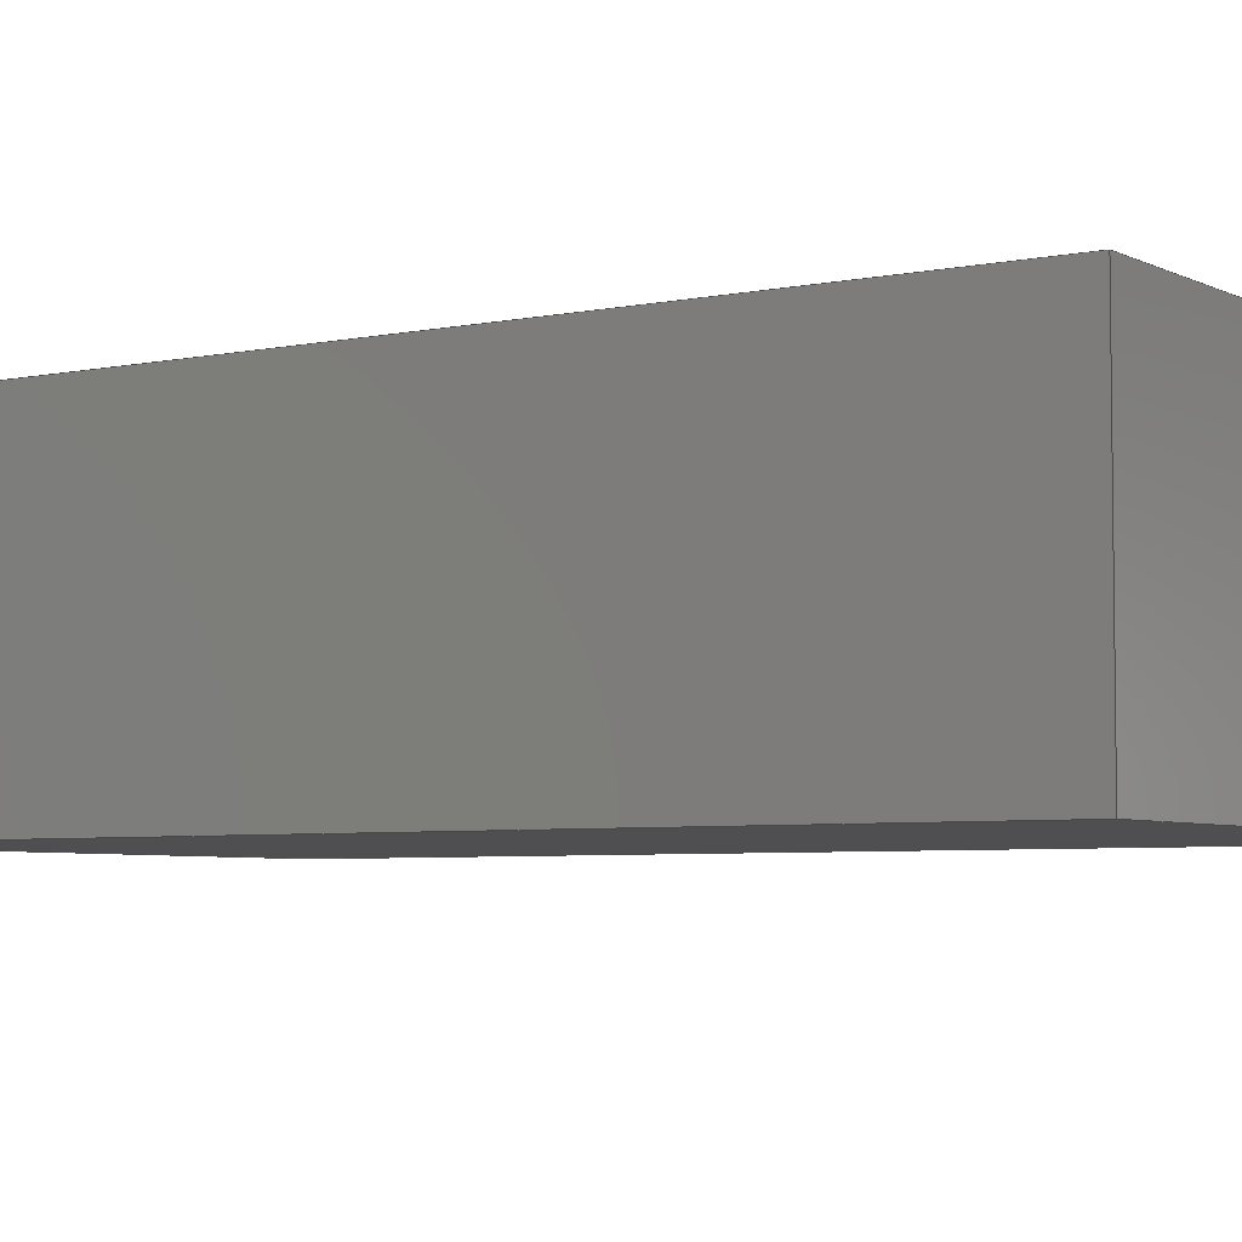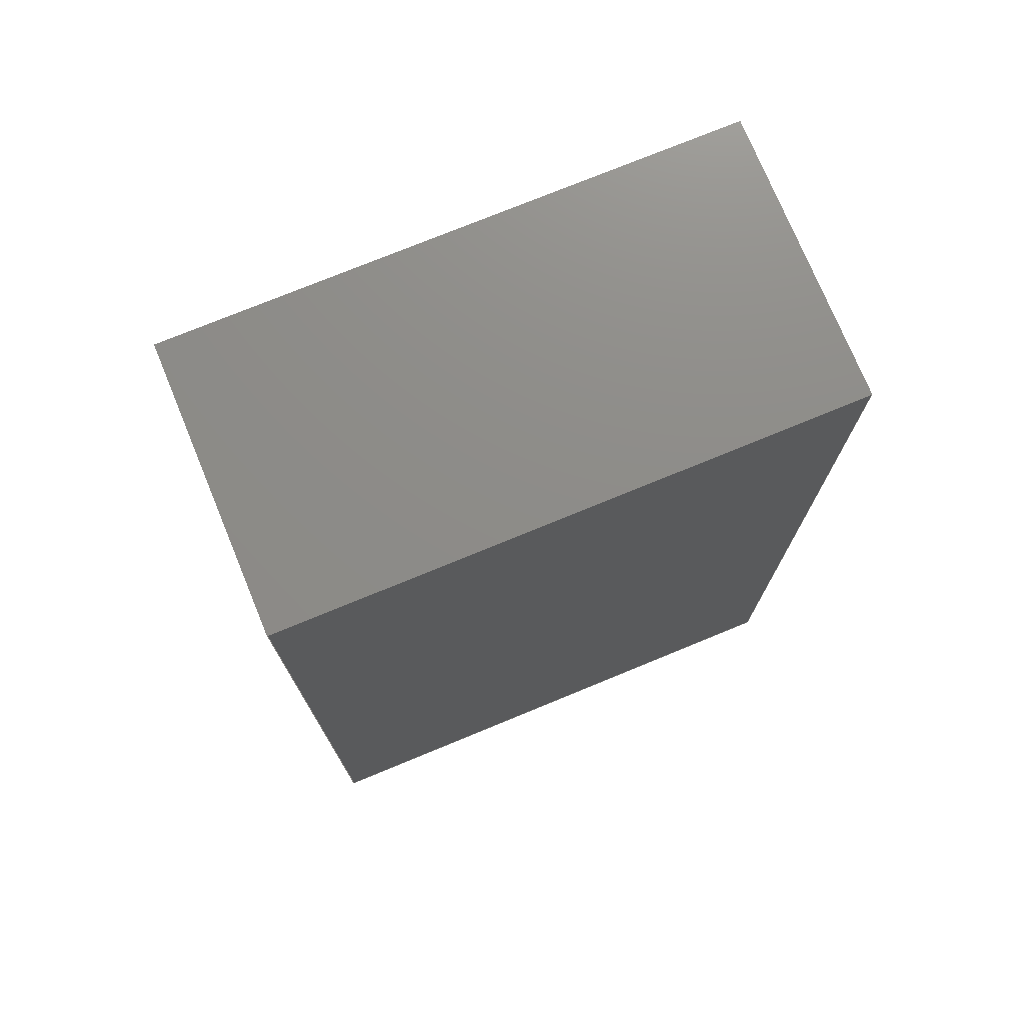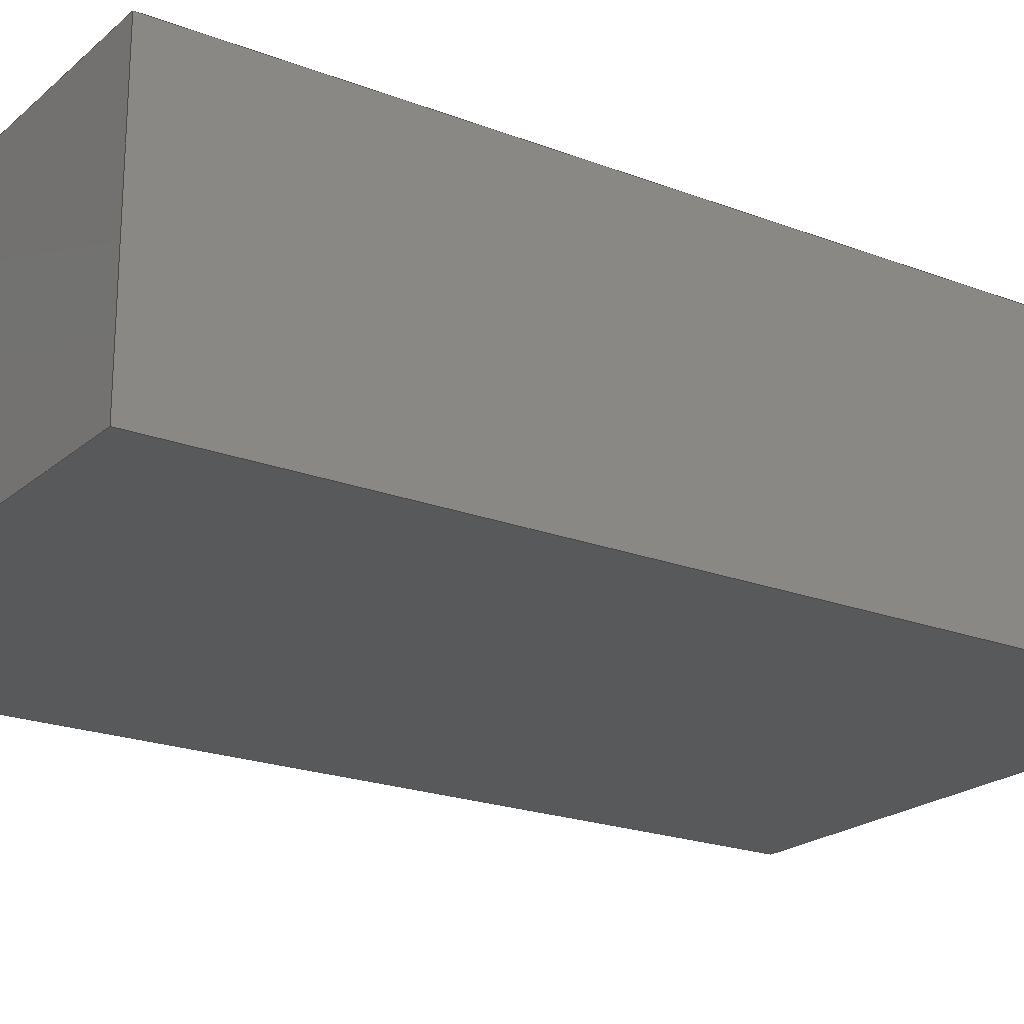
<metadata>
{"format":"step","ext":"stp","renderer":"f3d","projection":"perspective","resolution":1024,"background":"white","views":[{"elev":-5.0,"azim":123.7,"up":"+Y"},{"elev":74.9,"azim":-22.4,"up":"+Z"},{"elev":-21.2,"azim":-124.3,"up":"+Y"}]}
</metadata>
<code>
ISO-10303-21;
DATA;
#1=MECHANICAL_DESIGN_GEOMETRIC_PRESENTATION_REPRESENTATION('',(#9),#317);
#2=GEOMETRICALLY_BOUNDED_SURFACE_SHAPE_REPRESENTATION('',(#3),#316);
#3=GEOMETRIC_SET('GEOSET',(#4,#5));
#4=CIRCLE('',#206,0.01892);
#5=CIRCLE('',#207,0.08375);
#6=SHAPE_REPRESENTATION_RELATIONSHIP('SRR','None',#329,#8);
#7=SHAPE_REPRESENTATION_RELATIONSHIP('SRR','None',#329,#2);
#8=ADVANCED_BREP_SHAPE_REPRESENTATION($,(#10),#316);
#9=STYLED_ITEM('',(#338),#10);
#10=MANIFOLD_SOLID_BREP('Solid1',#193);
#11=FACE_BOUND('',#32,.T.);
#12=FACE_OUTER_BOUND('',#23,.T.);
#13=FACE_OUTER_BOUND('',#24,.T.);
#14=FACE_OUTER_BOUND('',#25,.T.);
#15=FACE_OUTER_BOUND('',#26,.T.);
#16=FACE_OUTER_BOUND('',#27,.T.);
#17=FACE_OUTER_BOUND('',#28,.T.);
#18=FACE_OUTER_BOUND('',#29,.T.);
#19=FACE_OUTER_BOUND('',#30,.T.);
#20=FACE_OUTER_BOUND('',#31,.T.);
#21=FACE_OUTER_BOUND('',#33,.T.);
#22=FACE_OUTER_BOUND('',#34,.T.);
#23=EDGE_LOOP('',(#123,#124,#125,#126));
#24=EDGE_LOOP('',(#127,#128,#129,#130));
#25=EDGE_LOOP('',(#131,#132,#133,#134));
#26=EDGE_LOOP('',(#135,#136,#137,#138));
#27=EDGE_LOOP('',(#139,#140,#141,#142));
#28=EDGE_LOOP('',(#143,#144,#145,#146));
#29=EDGE_LOOP('',(#147,#148,#149,#150));
#30=EDGE_LOOP('',(#151,#152,#153,#154));
#31=EDGE_LOOP('',(#155,#156,#157,#158));
#32=EDGE_LOOP('',(#159,#160,#161,#162));
#33=EDGE_LOOP('',(#163,#164,#165,#166));
#34=EDGE_LOOP('',(#167,#168,#169,#170));
#35=LINE('',#264,#59);
#36=LINE('',#266,#60);
#37=LINE('',#268,#61);
#38=LINE('',#269,#62);
#39=LINE('',#272,#63);
#40=LINE('',#274,#64);
#41=LINE('',#275,#65);
#42=LINE('',#278,#66);
#43=LINE('',#280,#67);
#44=LINE('',#281,#68);
#45=LINE('',#283,#69);
#46=LINE('',#284,#70);
#47=LINE('',#289,#71);
#48=LINE('',#291,#72);
#49=LINE('',#293,#73);
#50=LINE('',#294,#74);
#51=LINE('',#297,#75);
#52=LINE('',#299,#76);
#53=LINE('',#300,#77);
#54=LINE('',#303,#78);
#55=LINE('',#305,#79);
#56=LINE('',#306,#80);
#57=LINE('',#308,#81);
#58=LINE('',#309,#82);
#59=VECTOR('',#212,2);
#60=VECTOR('',#213,0.5625);
#61=VECTOR('',#214,2);
#62=VECTOR('',#215,0.5625);
#63=VECTOR('',#218,1.125);
#64=VECTOR('',#219,0.5625);
#65=VECTOR('',#220,1.125);
#66=VECTOR('',#223,2);
#67=VECTOR('',#224,0.5625);
#68=VECTOR('',#225,2);
#69=VECTOR('',#228,1.125);
#70=VECTOR('',#229,1.125);
#71=VECTOR('',#234,0.625);
#72=VECTOR('',#235,2.125);
#73=VECTOR('',#236,0.625);
#74=VECTOR('',#237,2.125);
#75=VECTOR('',#240,1.25);
#76=VECTOR('',#241,1.25);
#77=VECTOR('',#242,2.125);
#78=VECTOR('',#245,0.625);
#79=VECTOR('',#246,0.625);
#80=VECTOR('',#247,2.125);
#81=VECTOR('',#250,1.25);
#82=VECTOR('',#251,1.25);
#83=VERTEX_POINT('',#262);
#84=VERTEX_POINT('',#263);
#85=VERTEX_POINT('',#265);
#86=VERTEX_POINT('',#267);
#87=VERTEX_POINT('',#271);
#88=VERTEX_POINT('',#273);
#89=VERTEX_POINT('',#277);
#90=VERTEX_POINT('',#279);
#91=VERTEX_POINT('',#287);
#92=VERTEX_POINT('',#288);
#93=VERTEX_POINT('',#290);
#94=VERTEX_POINT('',#292);
#95=VERTEX_POINT('',#296);
#96=VERTEX_POINT('',#298);
#97=VERTEX_POINT('',#302);
#98=VERTEX_POINT('',#304);
#99=EDGE_CURVE('',#83,#84,#35,.T.);
#100=EDGE_CURVE('',#83,#85,#36,.T.);
#101=EDGE_CURVE('',#85,#86,#37,.T.);
#102=EDGE_CURVE('',#84,#86,#38,.T.);
#103=EDGE_CURVE('',#87,#83,#39,.T.);
#104=EDGE_CURVE('',#87,#88,#40,.T.);
#105=EDGE_CURVE('',#88,#85,#41,.T.);
#106=EDGE_CURVE('',#89,#87,#42,.T.);
#107=EDGE_CURVE('',#89,#90,#43,.T.);
#108=EDGE_CURVE('',#90,#88,#44,.T.);
#109=EDGE_CURVE('',#84,#89,#45,.T.);
#110=EDGE_CURVE('',#86,#90,#46,.T.);
#111=EDGE_CURVE('',#91,#92,#47,.T.);
#112=EDGE_CURVE('',#91,#93,#48,.T.);
#113=EDGE_CURVE('',#94,#93,#49,.T.);
#114=EDGE_CURVE('',#92,#94,#50,.T.);
#115=EDGE_CURVE('',#92,#95,#51,.T.);
#116=EDGE_CURVE('',#96,#94,#52,.T.);
#117=EDGE_CURVE('',#95,#96,#53,.T.);
#118=EDGE_CURVE('',#95,#97,#54,.T.);
#119=EDGE_CURVE('',#98,#96,#55,.T.);
#120=EDGE_CURVE('',#97,#98,#56,.T.);
#121=EDGE_CURVE('',#97,#91,#57,.T.);
#122=EDGE_CURVE('',#93,#98,#58,.T.);
#123=ORIENTED_EDGE('',*,*,#99,.F.);
#124=ORIENTED_EDGE('',*,*,#100,.T.);
#125=ORIENTED_EDGE('',*,*,#101,.T.);
#126=ORIENTED_EDGE('',*,*,#102,.F.);
#127=ORIENTED_EDGE('',*,*,#103,.F.);
#128=ORIENTED_EDGE('',*,*,#104,.T.);
#129=ORIENTED_EDGE('',*,*,#105,.T.);
#130=ORIENTED_EDGE('',*,*,#100,.F.);
#131=ORIENTED_EDGE('',*,*,#106,.F.);
#132=ORIENTED_EDGE('',*,*,#107,.T.);
#133=ORIENTED_EDGE('',*,*,#108,.T.);
#134=ORIENTED_EDGE('',*,*,#104,.F.);
#135=ORIENTED_EDGE('',*,*,#109,.F.);
#136=ORIENTED_EDGE('',*,*,#102,.T.);
#137=ORIENTED_EDGE('',*,*,#110,.T.);
#138=ORIENTED_EDGE('',*,*,#107,.F.);
#139=ORIENTED_EDGE('',*,*,#110,.F.);
#140=ORIENTED_EDGE('',*,*,#101,.F.);
#141=ORIENTED_EDGE('',*,*,#105,.F.);
#142=ORIENTED_EDGE('',*,*,#108,.F.);
#143=ORIENTED_EDGE('',*,*,#111,.F.);
#144=ORIENTED_EDGE('',*,*,#112,.T.);
#145=ORIENTED_EDGE('',*,*,#113,.F.);
#146=ORIENTED_EDGE('',*,*,#114,.F.);
#147=ORIENTED_EDGE('',*,*,#115,.F.);
#148=ORIENTED_EDGE('',*,*,#114,.T.);
#149=ORIENTED_EDGE('',*,*,#116,.F.);
#150=ORIENTED_EDGE('',*,*,#117,.F.);
#151=ORIENTED_EDGE('',*,*,#118,.F.);
#152=ORIENTED_EDGE('',*,*,#117,.T.);
#153=ORIENTED_EDGE('',*,*,#119,.F.);
#154=ORIENTED_EDGE('',*,*,#120,.F.);
#155=ORIENTED_EDGE('',*,*,#121,.F.);
#156=ORIENTED_EDGE('',*,*,#120,.T.);
#157=ORIENTED_EDGE('',*,*,#122,.F.);
#158=ORIENTED_EDGE('',*,*,#112,.F.);
#159=ORIENTED_EDGE('',*,*,#99,.T.);
#160=ORIENTED_EDGE('',*,*,#109,.T.);
#161=ORIENTED_EDGE('',*,*,#106,.T.);
#162=ORIENTED_EDGE('',*,*,#103,.T.);
#163=ORIENTED_EDGE('',*,*,#121,.T.);
#164=ORIENTED_EDGE('',*,*,#111,.T.);
#165=ORIENTED_EDGE('',*,*,#115,.T.);
#166=ORIENTED_EDGE('',*,*,#118,.T.);
#167=ORIENTED_EDGE('',*,*,#122,.T.);
#168=ORIENTED_EDGE('',*,*,#119,.T.);
#169=ORIENTED_EDGE('',*,*,#116,.T.);
#170=ORIENTED_EDGE('',*,*,#113,.T.);
#171=PLANE('',#195);
#172=PLANE('',#196);
#173=PLANE('',#197);
#174=PLANE('',#198);
#175=PLANE('',#199);
#176=PLANE('',#200);
#177=PLANE('',#201);
#178=PLANE('',#202);
#179=PLANE('',#203);
#180=PLANE('',#204);
#181=PLANE('',#205);
#182=ADVANCED_FACE('',(#12),#171,.F.);
#183=ADVANCED_FACE('',(#13),#172,.F.);
#184=ADVANCED_FACE('',(#14),#173,.F.);
#185=ADVANCED_FACE('',(#15),#174,.F.);
#186=ADVANCED_FACE('',(#16),#175,.F.);
#187=ADVANCED_FACE('',(#17),#176,.T.);
#188=ADVANCED_FACE('',(#18),#177,.T.);
#189=ADVANCED_FACE('',(#19),#178,.T.);
#190=ADVANCED_FACE('',(#20,#11),#179,.T.);
#191=ADVANCED_FACE('',(#21),#180,.F.);
#192=ADVANCED_FACE('',(#22),#181,.T.);
#193=CLOSED_SHELL('',(#182,#183,#184,#185,#186,#187,#188,#189,#190,#191,
#192));
#194=AXIS2_PLACEMENT_3D('placement',#260,#208,#209);
#195=AXIS2_PLACEMENT_3D('',#261,#210,#211);
#196=AXIS2_PLACEMENT_3D('',#270,#216,#217);
#197=AXIS2_PLACEMENT_3D('',#276,#221,#222);
#198=AXIS2_PLACEMENT_3D('',#282,#226,#227);
#199=AXIS2_PLACEMENT_3D('',#285,#230,#231);
#200=AXIS2_PLACEMENT_3D('',#286,#232,#233);
#201=AXIS2_PLACEMENT_3D('',#295,#238,#239);
#202=AXIS2_PLACEMENT_3D('',#301,#243,#244);
#203=AXIS2_PLACEMENT_3D('',#307,#248,#249);
#204=AXIS2_PLACEMENT_3D('',#310,#252,#253);
#205=AXIS2_PLACEMENT_3D('',#311,#254,#255);
#206=AXIS2_PLACEMENT_3D('',#312,#256,#257);
#207=AXIS2_PLACEMENT_3D('',#313,#258,#259);
#208=DIRECTION('axis',(0,0,1));
#209=DIRECTION('refdir',(1,0,0));
#210=DIRECTION('center_axis',(1,7.771e-17,-1.748e-16));
#211=DIRECTION('ref_axis',(2.82e-16,0,1));
#212=DIRECTION('',(1.748e-16,1.834e-32,1));
#213=DIRECTION('',(7.771e-17,-1,0));
#214=DIRECTION('',(1.748e-16,1.834e-32,1));
#215=DIRECTION('',(7.771e-17,-1,0));
#216=DIRECTION('center_axis',(-1.166e-16,-9.057e-33,
-1));
#217=DIRECTION('ref_axis',(1,1.41e-16,-1.057e-16));
#218=DIRECTION('',(1,1.049e-16,-1.166e-16));
#219=DIRECTION('',(7.771e-17,-1,0));
#220=DIRECTION('',(1,1.049e-16,-1.166e-16));
#221=DIRECTION('center_axis',(-1,-7.771e-17,2.95e-16));
#222=DIRECTION('ref_axis',(-2.82e-16,0,-1));
#223=DIRECTION('',(-2.95e-16,-3.095e-32,-1));
#224=DIRECTION('',(7.771e-17,-1,0));
#225=DIRECTION('',(-2.95e-16,-3.095e-32,-1));
#226=DIRECTION('center_axis',(0,0,1));
#227=DIRECTION('ref_axis',(-1,-1.41e-16,0));
#228=DIRECTION('',(-1,-1.049e-16,0));
#229=DIRECTION('',(-1,-1.049e-16,0));
#230=DIRECTION('center_axis',(7.771e-17,-1,0));
#231=DIRECTION('ref_axis',(0,0,-1));
#232=DIRECTION('center_axis',(1,0,0));
#233=DIRECTION('ref_axis',(0,1,0));
#234=DIRECTION('',(0,-1,0));
#235=DIRECTION('',(0,0,1));
#236=DIRECTION('',(0,1,0));
#237=DIRECTION('',(0,0,1));
#238=DIRECTION('center_axis',(1.399e-16,-1,0));
#239=DIRECTION('ref_axis',(1,1.41e-16,0));
#240=DIRECTION('',(-1,-1.399e-16,0));
#241=DIRECTION('',(1,1.399e-16,0));
#242=DIRECTION('',(0,0,1));
#243=DIRECTION('center_axis',(-1,-2.098e-16,0));
#244=DIRECTION('ref_axis',(1.41e-16,-1,0));
#245=DIRECTION('',(-2.098e-16,1,0));
#246=DIRECTION('',(2.098e-16,-1,0));
#247=DIRECTION('',(0,0,1));
#248=DIRECTION('center_axis',(-1.049e-16,1,0));
#249=DIRECTION('ref_axis',(-1,-1.41e-16,0));
#250=DIRECTION('',(1,1.049e-16,0));
#251=DIRECTION('',(-1,-1.049e-16,0));
#252=DIRECTION('center_axis',(0,0,1));
#253=DIRECTION('ref_axis',(1,0,0));
#254=DIRECTION('center_axis',(0,0,1));
#255=DIRECTION('ref_axis',(1,0,0));
#256=DIRECTION('center_axis',(-7.771e-17,1,0));
#257=DIRECTION('ref_axis',(1,7.771e-17,0));
#258=DIRECTION('center_axis',(-7.771e-17,1,0));
#259=DIRECTION('ref_axis',(1,7.771e-17,0));
#260=CARTESIAN_POINT('',(0,0,0));
#261=CARTESIAN_POINT('Origin',(0.826,0.3068,0.0625));
#262=CARTESIAN_POINT('',(0.826,0.3068,0.0625));
#263=CARTESIAN_POINT('',(0.826,0.3068,2.062));
#264=CARTESIAN_POINT('',(0.826,0.3068,0.03125));
#265=CARTESIAN_POINT('',(0.826,-0.2557,0.0625));
#266=CARTESIAN_POINT('',(0.826,0.3068,0.0625));
#267=CARTESIAN_POINT('',(0.826,-0.2557,2.062));
#268=CARTESIAN_POINT('',(0.826,-0.2557,2.062));
#269=CARTESIAN_POINT('',(0.826,0.3068,2.062));
#270=CARTESIAN_POINT('Origin',(-0.299,0.3068,0.0625));
#271=CARTESIAN_POINT('',(-0.299,0.3068,0.0625));
#272=CARTESIAN_POINT('',(0.2947,0.3068,0.0625));
#273=CARTESIAN_POINT('',(-0.299,-0.2557,0.0625));
#274=CARTESIAN_POINT('',(-0.299,0.3068,0.0625));
#275=CARTESIAN_POINT('',(0.826,-0.2557,0.0625));
#276=CARTESIAN_POINT('Origin',(-0.299,0.3068,2.062));
#277=CARTESIAN_POINT('',(-0.299,0.3068,2.062));
#278=CARTESIAN_POINT('',(-0.299,0.3068,1.031));
#279=CARTESIAN_POINT('',(-0.299,-0.2557,2.062));
#280=CARTESIAN_POINT('',(-0.299,0.3068,2.062));
#281=CARTESIAN_POINT('',(-0.299,-0.2557,0.0625));
#282=CARTESIAN_POINT('Origin',(0.826,0.3068,2.062));
#283=CARTESIAN_POINT('',(0.8572,0.3068,2.062));
#284=CARTESIAN_POINT('',(-0.299,-0.2557,2.062));
#285=CARTESIAN_POINT('Origin',(0.2635,-0.2557,1.062));
#286=CARTESIAN_POINT('Origin',(0.8885,-0.3182,0));
#287=CARTESIAN_POINT('',(0.8885,0.3068,0));
#288=CARTESIAN_POINT('',(0.8885,-0.3182,0));
#289=CARTESIAN_POINT('',(0.8885,0.3068,0));
#290=CARTESIAN_POINT('',(0.8885,0.3068,2.125));
#291=CARTESIAN_POINT('',(0.8885,0.3068,0));
#292=CARTESIAN_POINT('',(0.8885,-0.3182,2.125));
#293=CARTESIAN_POINT('',(0.8885,0.3068,2.125));
#294=CARTESIAN_POINT('',(0.8885,-0.3182,0));
#295=CARTESIAN_POINT('Origin',(-0.3615,-0.3182,0));
#296=CARTESIAN_POINT('',(-0.3615,-0.3182,0));
#297=CARTESIAN_POINT('',(0.8885,-0.3182,0));
#298=CARTESIAN_POINT('',(-0.3615,-0.3182,2.125));
#299=CARTESIAN_POINT('',(0.8885,-0.3182,2.125));
#300=CARTESIAN_POINT('',(-0.3615,-0.3182,0));
#301=CARTESIAN_POINT('Origin',(-0.3615,0.3068,0));
#302=CARTESIAN_POINT('',(-0.3615,0.3068,0));
#303=CARTESIAN_POINT('',(-0.3615,-0.3182,0));
#304=CARTESIAN_POINT('',(-0.3615,0.3068,2.125));
#305=CARTESIAN_POINT('',(-0.3615,-0.3182,2.125));
#306=CARTESIAN_POINT('',(-0.3615,0.3068,0));
#307=CARTESIAN_POINT('Origin',(0.8885,0.3068,0));
#308=CARTESIAN_POINT('',(-0.3615,0.3068,0));
#309=CARTESIAN_POINT('',(-0.3615,0.3068,2.125));
#310=CARTESIAN_POINT('Origin',(0.2635,-0.005651,0));
#311=CARTESIAN_POINT('Origin',(0.2635,-0.005651,2.125));
#312=CARTESIAN_POINT('Origin',(0.2623,-0.2557,0.2269));
#313=CARTESIAN_POINT('Origin',(0.3387,-0.2557,1.05));
#314=UNCERTAINTY_MEASURE_WITH_UNIT(LENGTH_MEASURE(0.0003937),
#318,'DISTANCE_ACCURACY_VALUE',
'Maximum model space distance between geometric entities at asserted c
onnectivities');
#315=UNCERTAINTY_MEASURE_WITH_UNIT(LENGTH_MEASURE(1e-06),#319,
'DISTANCE_ACCURACY_VALUE',
'Maximum model space distance between geometric entities at asserted c
onnectivities');
#316=(
GEOMETRIC_REPRESENTATION_CONTEXT(3)
GLOBAL_UNCERTAINTY_ASSIGNED_CONTEXT((#314))
GLOBAL_UNIT_ASSIGNED_CONTEXT((#318,#324,#321))
REPRESENTATION_CONTEXT('','3D')
);
#317=(
GEOMETRIC_REPRESENTATION_CONTEXT(3)
GLOBAL_UNCERTAINTY_ASSIGNED_CONTEXT((#315))
GLOBAL_UNIT_ASSIGNED_CONTEXT((#319,#324,#321))
REPRESENTATION_CONTEXT('','3D')
);
#318=(
CONVERSION_BASED_UNIT('__CONSTANT UNIT inch',#320)
LENGTH_UNIT()
NAMED_UNIT(#323)
);
#319=(
LENGTH_UNIT()
NAMED_UNIT(*)
SI_UNIT(.MILLI.,.METRE.)
);
#320=LENGTH_MEASURE_WITH_UNIT(LENGTH_MEASURE(25.4),#319);
#321=(
NAMED_UNIT(*)
SI_UNIT($,.STERADIAN.)
SOLID_ANGLE_UNIT()
);
#322=DIMENSIONAL_EXPONENTS(0,0,0,0,0,0,0);
#323=DIMENSIONAL_EXPONENTS(1,0,0,0,0,0,0);
#324=(
CONVERSION_BASED_UNIT('degree',#326)
NAMED_UNIT(#322)
PLANE_ANGLE_UNIT()
);
#325=(
NAMED_UNIT(*)
PLANE_ANGLE_UNIT()
SI_UNIT($,.RADIAN.)
);
#326=PLANE_ANGLE_MEASURE_WITH_UNIT(PLANE_ANGLE_MEASURE(0.01745),#325);
#327=SHAPE_DEFINITION_REPRESENTATION(#328,#329);
#328=PRODUCT_DEFINITION_SHAPE('',$,#331);
#329=SHAPE_REPRESENTATION('',(#194),#316);
#330=PRODUCT_DEFINITION_CONTEXT('part definition',#335,'design');
#331=PRODUCT_DEFINITION('ryan rozensky batttery holder',
'ryan rozensky batttery holder',#332,#330);
#332=PRODUCT_DEFINITION_FORMATION('',$,#337);
#333=PRODUCT_RELATED_PRODUCT_CATEGORY('ryan rozensky batttery holder',
'ryan rozensky batttery holder',(#337));
#334=APPLICATION_PROTOCOL_DEFINITION('international standard',
'automotive_design',2009,#335);
#335=APPLICATION_CONTEXT(
'Core Data for Automotive Mechanical Design Process');
#336=PRODUCT_CONTEXT('part definition',#335,'mechanical');
#337=PRODUCT('ryan rozensky batttery holder',
'ryan rozensky batttery holder',$,(#336));
#338=PRESENTATION_STYLE_ASSIGNMENT((#339));
#339=SURFACE_STYLE_USAGE(.BOTH.,#340);
#340=SURFACE_SIDE_STYLE($,(#341));
#341=SURFACE_STYLE_FILL_AREA(#342);
#342=FILL_AREA_STYLE($,(#343));
#343=FILL_AREA_STYLE_COLOUR($,#344);
#344=COLOUR_RGB('',0.749,0.749,0.749);
ENDSEC;
END-ISO-10303-21;

</code>
